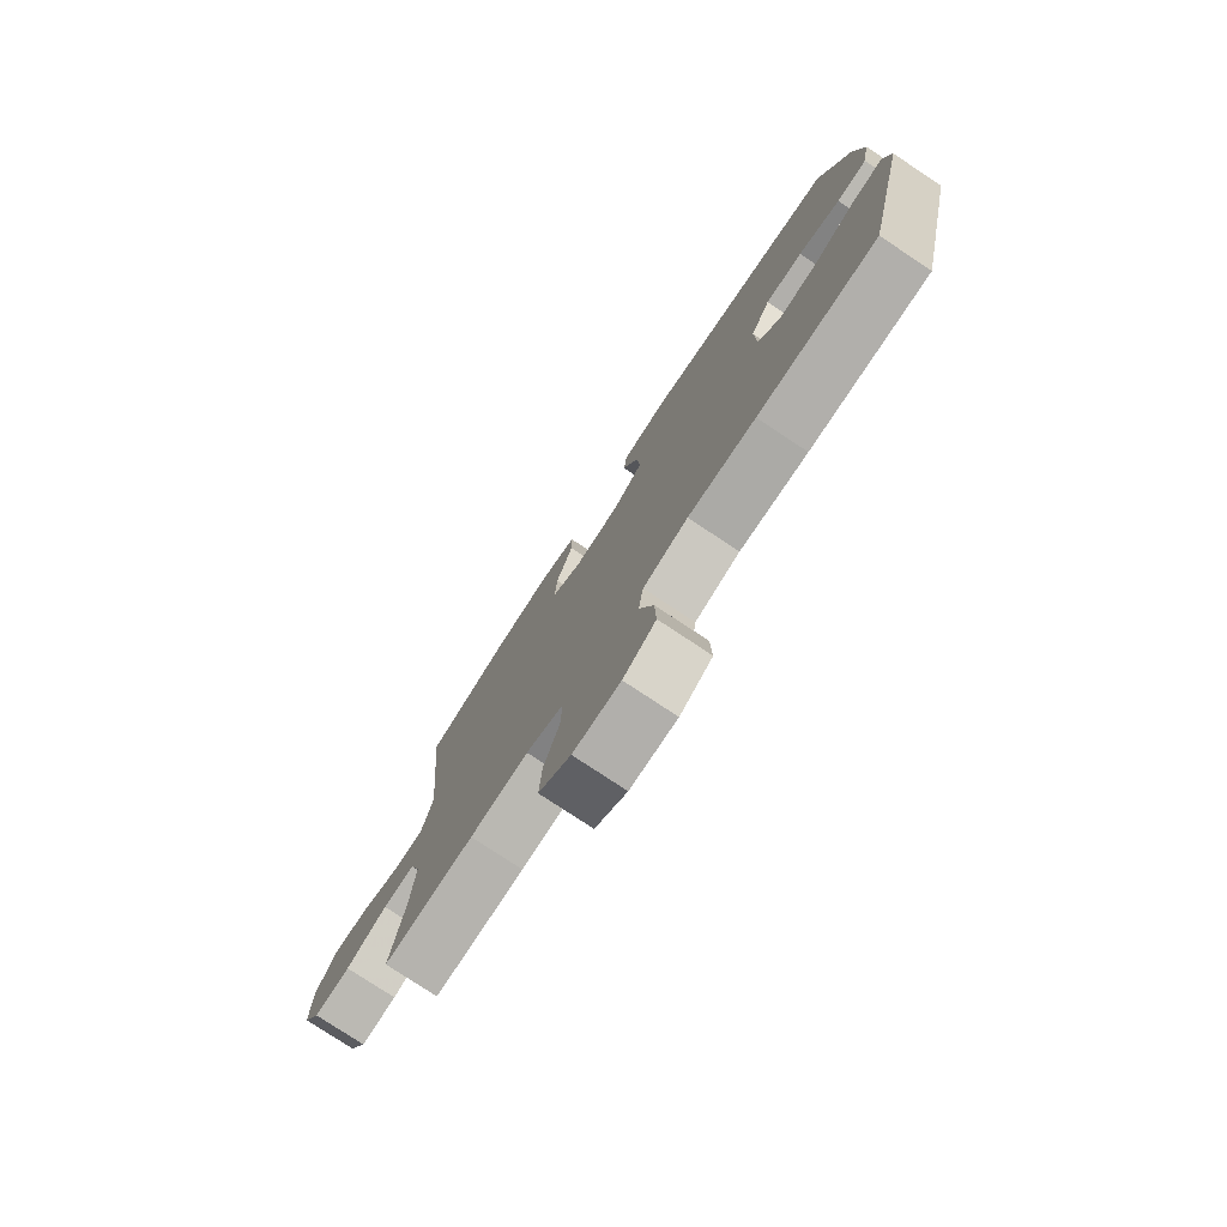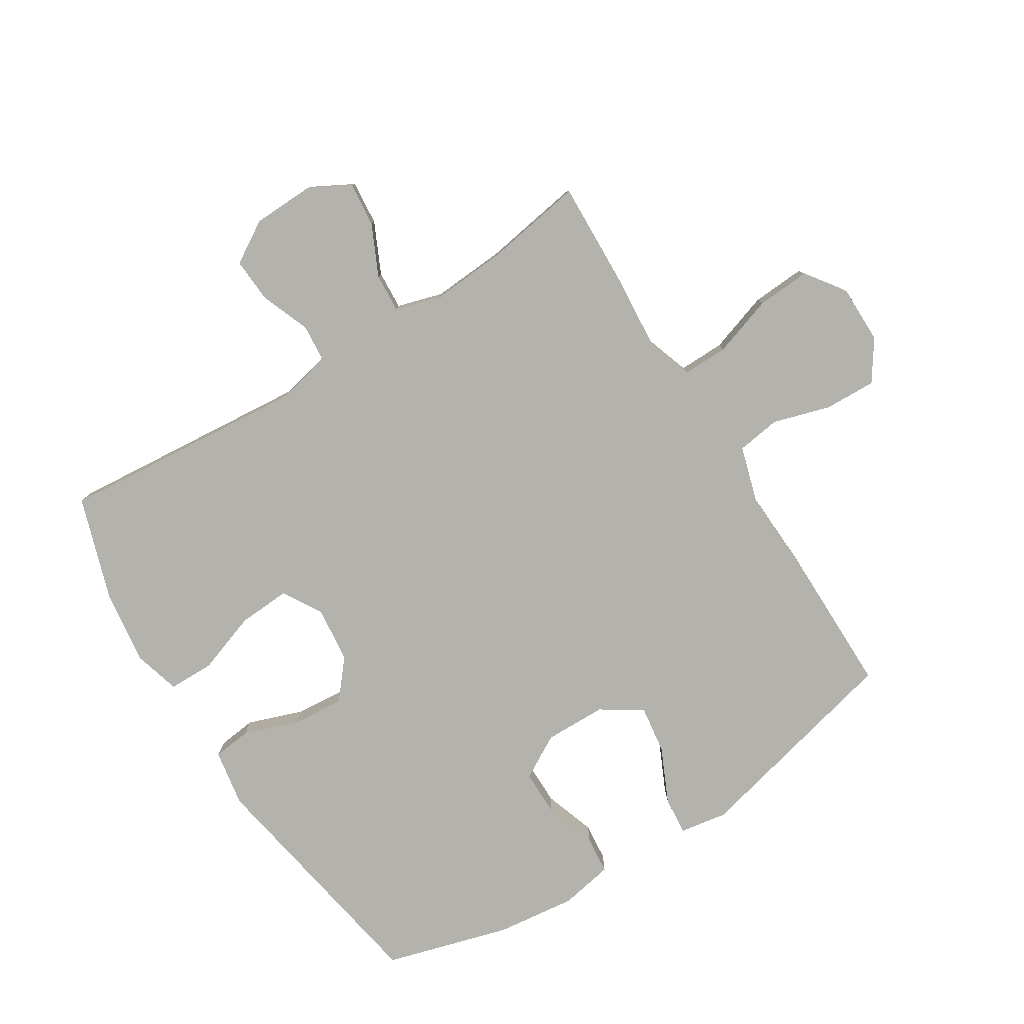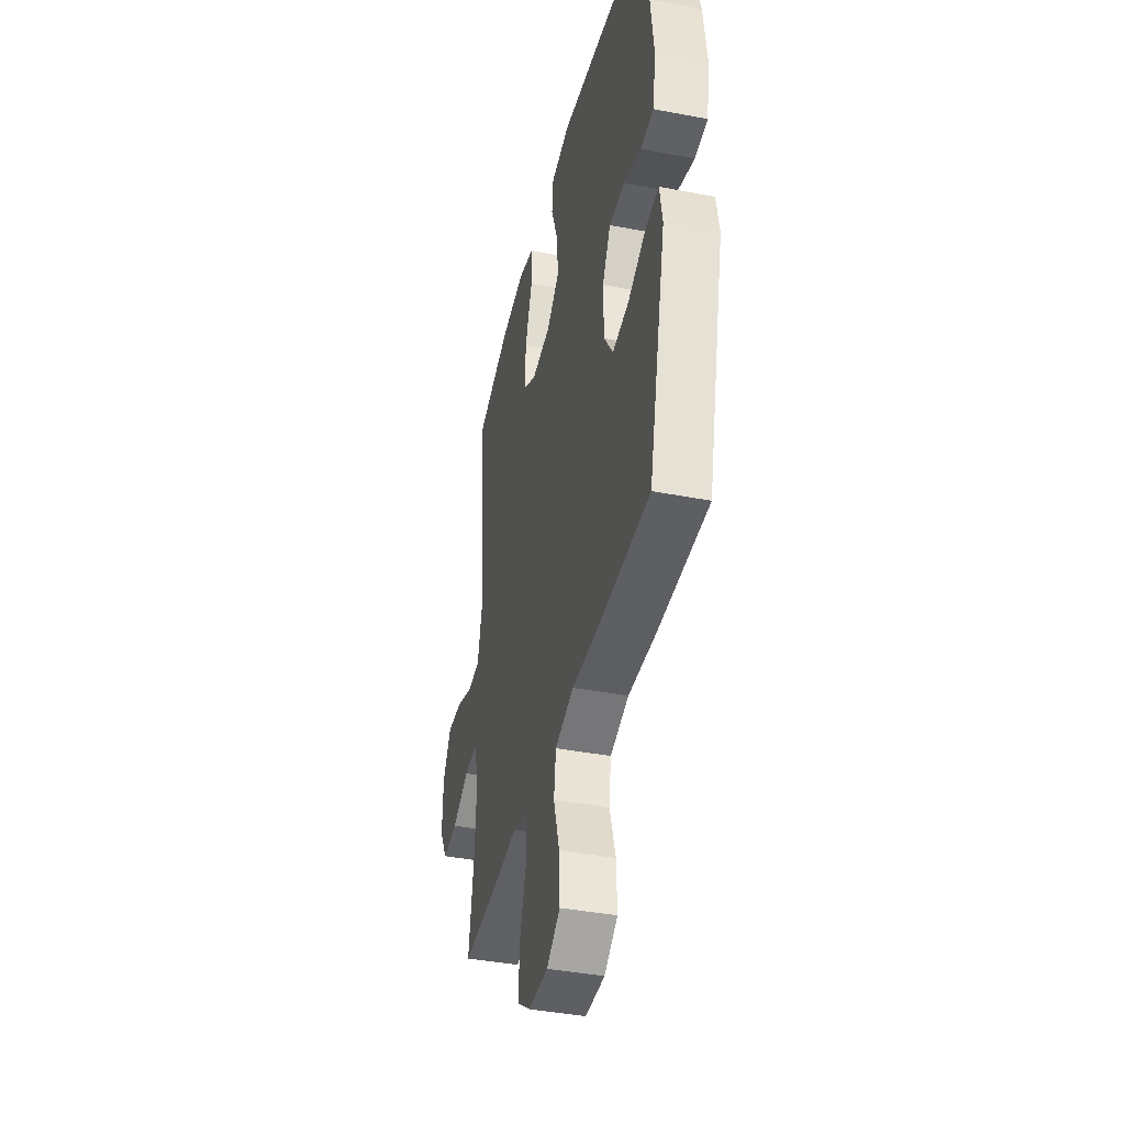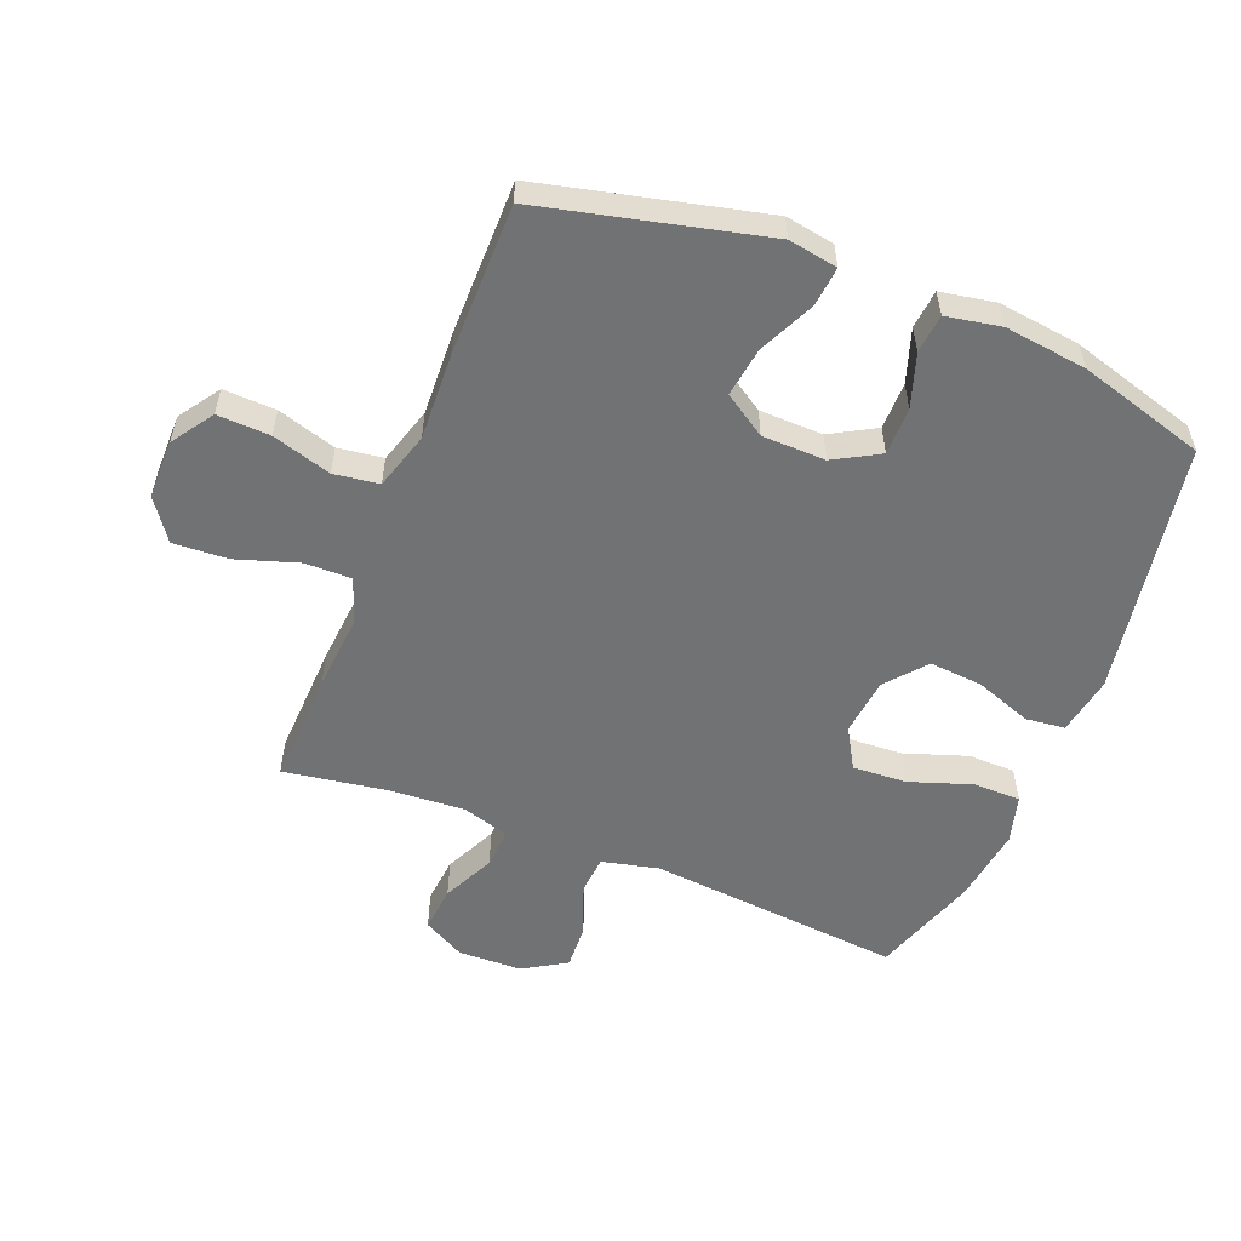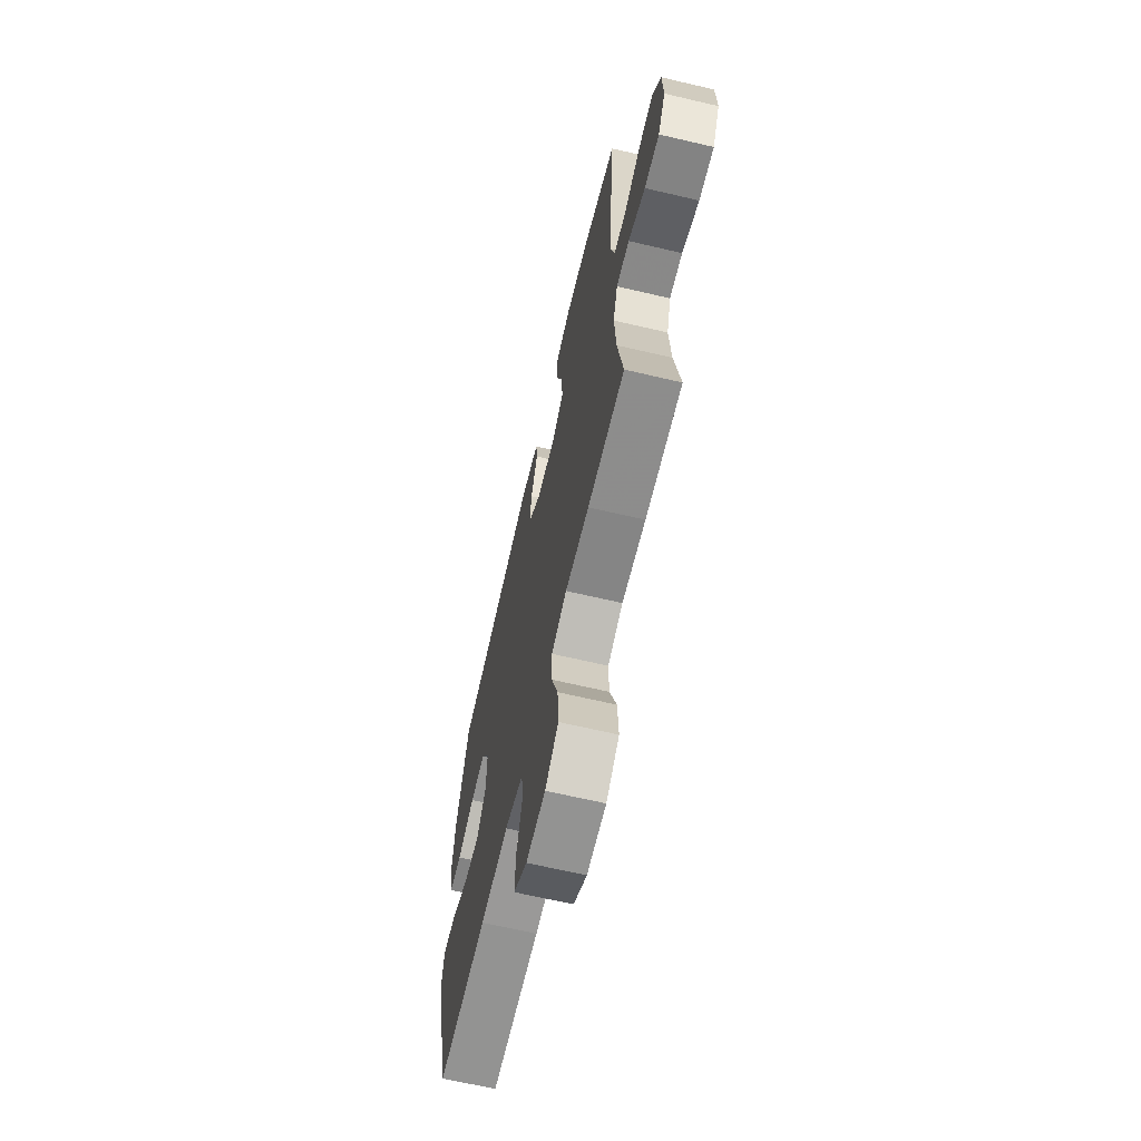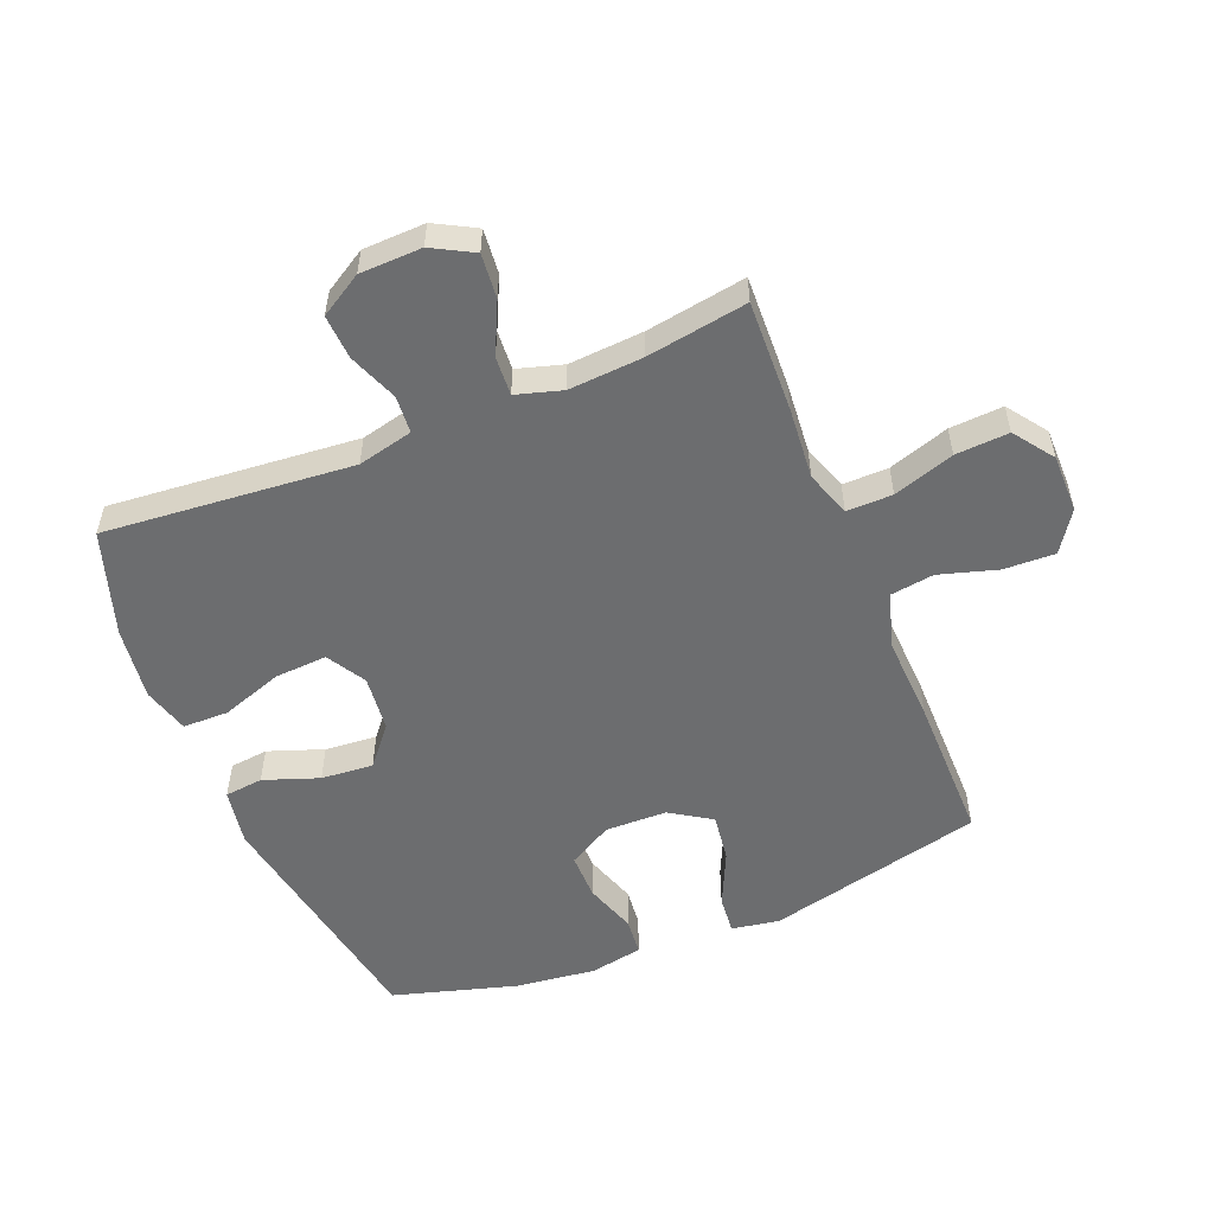
<metadata>
{"format":"obj","ext":"obj","renderer":"f3d","projection":"perspective","resolution":1024,"background":"white","views":[{"elev":-78.1,"azim":-123.5,"up":"+Z"},{"elev":-79.6,"azim":122.2,"up":"+Y"},{"elev":-40.3,"azim":-103.3,"up":"+Z"},{"elev":-55.4,"azim":-111.8,"up":"+Y"},{"elev":-66.6,"azim":76.8,"up":"+Z"},{"elev":-53.9,"azim":112.2,"up":"+Y"}]}
</metadata>
<code>
v -0.5 0.07 0.5
v -0.101 0.07 0.569
v -0.009 0.07 0.553
v -0.002 0.07 0.491
v -0.034 0.07 0.402
v -0.041 0.07 0.318
v 0.021 0.07 0.266
v 0.112 0.07 0.256
v 0.175 0.07 0.293
v 0.17 0.07 0.378
v 0.136 0.07 0.477
v 0.137 0.07 0.551
v 0.212 0.07 0.572
v 0.331 0.07 0.556
v 0.5 0.07 0.5
v 0.464 0.07 0.099
v 0.485 0.07 0.01
v 0.545 0.07 0.005
v 0.625 0.07 0.036
v 0.697 0.07 0.04
v 0.738 0.07 -0.028
v 0.741 0.07 -0.128
v 0.705 0.07 -0.194
v 0.633 0.07 -0.187
v 0.551 0.07 -0.148
v 0.488 0.07 -0.144
v 0.466 0.07 -0.218
v 0.474 0.07 -0.338
v 0.5 0.07 -0.5
v 0.32 0.07 -0.493
v 0.204 0.07 -0.483
v 0.13 0.07 -0.508
v 0.131 0.07 -0.582
v 0.163 0.07 -0.68
v 0.168 0.07 -0.766
v 0.104 0.07 -0.812
v 0.01 0.07 -0.812
v -0.055 0.07 -0.768
v -0.052 0.07 -0.685
v -0.024 0.07 -0.592
v -0.034 0.07 -0.521
v -0.124 0.07 -0.494
v -0.26 0.07 -0.5
v -0.5 0.07 -0.5
v -0.584 0.07 -0.15
v -0.571 0.07 -0.073
v -0.509 0.07 -0.079
v -0.421 0.07 -0.12
v -0.343 0.07 -0.131
v -0.3 0.07 -0.065
v -0.298 0.07 0.035
v -0.338 0.07 0.106
v -0.413 0.07 0.106
v -0.497 0.07 0.078
v -0.558 0.07 0.084
v -0.574 0.07 0.17
v -0.558 0.07 0.3
v -0.5 0 0.5
v -0.101 0 0.569
v -0.009 0 0.553
v -0.002 0 0.491
v -0.034 0 0.402
v -0.041 0 0.318
v 0.021 0 0.266
v 0.112 0 0.256
v 0.175 0 0.293
v 0.17 0 0.378
v 0.136 0 0.477
v 0.137 0 0.551
v 0.212 0 0.572
v 0.331 0 0.556
v 0.5 0 0.5
v 0.464 0 0.099
v 0.485 0 0.01
v 0.545 0 0.005
v 0.625 0 0.036
v 0.697 0 0.04
v 0.738 0 -0.028
v 0.741 0 -0.128
v 0.705 0 -0.194
v 0.633 0 -0.187
v 0.551 0 -0.148
v 0.488 0 -0.144
v 0.466 0 -0.218
v 0.474 0 -0.338
v 0.5 0 -0.5
v 0.32 0 -0.493
v 0.204 0 -0.483
v 0.13 0 -0.508
v 0.131 0 -0.582
v 0.163 0 -0.68
v 0.168 0 -0.766
v 0.104 0 -0.812
v 0.01 0 -0.812
v -0.055 0 -0.768
v -0.052 0 -0.685
v -0.024 0 -0.592
v -0.034 0 -0.521
v -0.124 0 -0.494
v -0.26 0 -0.5
v -0.5 0 -0.5
v -0.584 0 -0.15
v -0.571 0 -0.073
v -0.509 0 -0.079
v -0.421 0 -0.12
v -0.343 0 -0.131
v -0.3 0 -0.065
v -0.298 0 0.035
v -0.338 0 0.106
v -0.413 0 0.106
v -0.497 0 0.078
v -0.558 0 0.084
v -0.574 0 0.17
v -0.558 0 0.3
f 3 4 5
f 2 3 5
f 1 2 5
f 57 1 5
f 56 57 5
f 55 56 5
f 54 55 5
f 53 54 5
f 52 53 5 6
f 51 52 6 7
f 50 51 7 8
f 49 50 8 9
f 46 47 48
f 45 46 48
f 44 45 48
f 43 44 48
f 42 43 48
f 41 42 48 49
f 38 39 40
f 37 38 40
f 36 37 40
f 35 36 40
f 34 35 40
f 33 34 40
f 32 33 40 41
f 41 49 9
f 32 41 9
f 31 32 9
f 30 31 9
f 29 30 9
f 28 29 9
f 23 24 25
f 22 23 25
f 21 22 25
f 20 21 25
f 19 20 25
f 18 19 25
f 17 18 25 26
f 16 17 26 27
f 14 15 16
f 13 14 16
f 12 13 16
f 11 12 16
f 10 11 16
f 27 28 9 10
f 10 16 27
f 62 61 60
f 62 60 59
f 62 59 58
f 62 58 114
f 62 114 113
f 62 113 112
f 62 112 111
f 62 111 110
f 63 62 110 109
f 64 63 109 108
f 65 64 108 107
f 66 65 107 106
f 105 104 103
f 105 103 102
f 105 102 101
f 105 101 100
f 105 100 99
f 106 105 99 98
f 97 96 95
f 97 95 94
f 97 94 93
f 97 93 92
f 97 92 91
f 97 91 90
f 98 97 90 89
f 66 106 98
f 66 98 89
f 66 89 88
f 66 88 87
f 66 87 86
f 66 86 85
f 82 81 80
f 82 80 79
f 82 79 78
f 82 78 77
f 82 77 76
f 82 76 75
f 83 82 75 74
f 84 83 74 73
f 73 72 71
f 73 71 70
f 73 70 69
f 73 69 68
f 73 68 67
f 67 66 85 84
f 84 73 67
f 1 58 59 2
f 2 59 60 3
f 3 60 61 4
f 4 61 62 5
f 5 62 63 6
f 6 63 64 7
f 7 64 65 8
f 8 65 66 9
f 9 66 67 10
f 10 67 68 11
f 11 68 69 12
f 12 69 70 13
f 13 70 71 14
f 14 71 72 15
f 15 72 73 16
f 16 73 74 17
f 17 74 75 18
f 18 75 76 19
f 19 76 77 20
f 20 77 78 21
f 21 78 79 22
f 22 79 80 23
f 23 80 81 24
f 24 81 82 25
f 25 82 83 26
f 26 83 84 27
f 27 84 85 28
f 28 85 86 29
f 29 86 87 30
f 30 87 88 31
f 31 88 89 32
f 32 89 90 33
f 33 90 91 34
f 34 91 92 35
f 35 92 93 36
f 36 93 94 37
f 37 94 95 38
f 38 95 96 39
f 39 96 97 40
f 40 97 98 41
f 41 98 99 42
f 42 99 100 43
f 43 100 101 44
f 44 101 102 45
f 45 102 103 46
f 46 103 104 47
f 47 104 105 48
f 48 105 106 49
f 49 106 107 50
f 50 107 108 51
f 51 108 109 52
f 52 109 110 53
f 53 110 111 54
f 54 111 112 55
f 55 112 113 56
f 56 113 114 57
f 57 114 58 1

</code>
